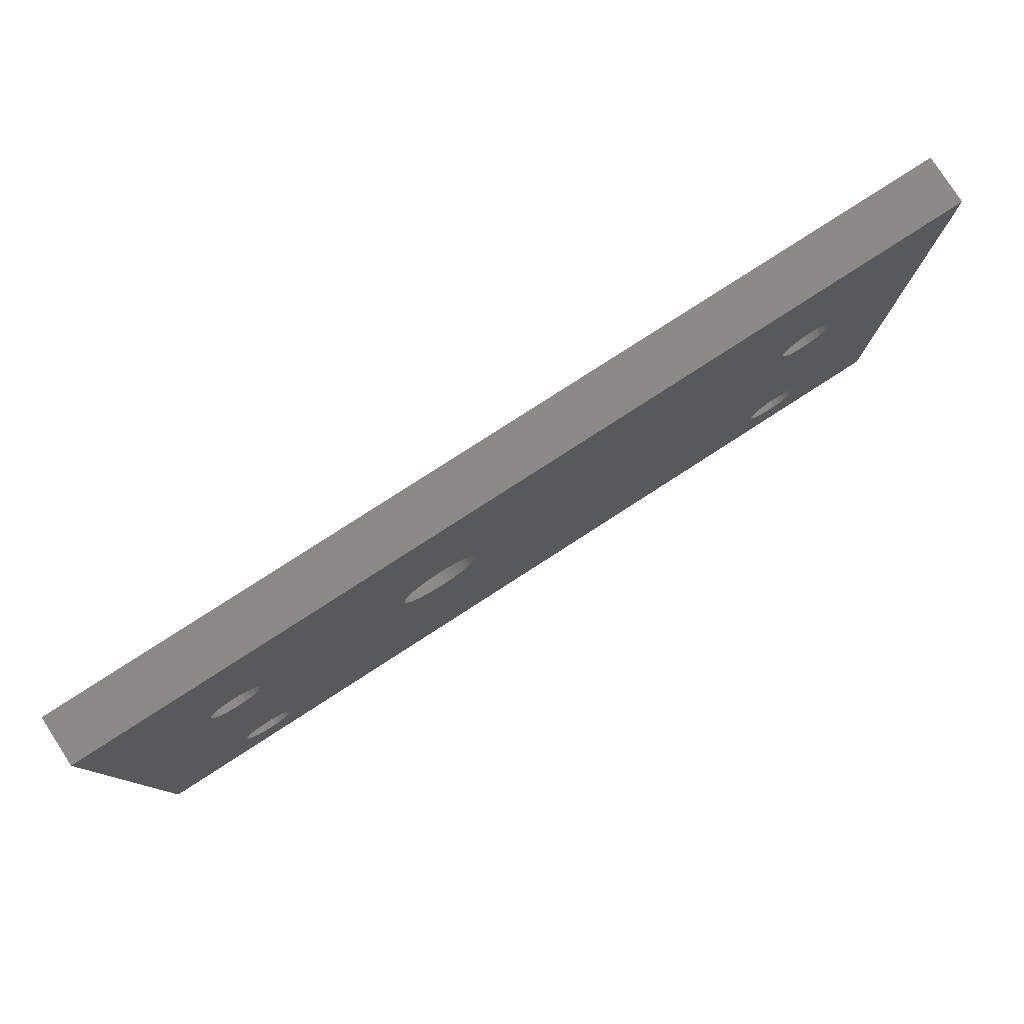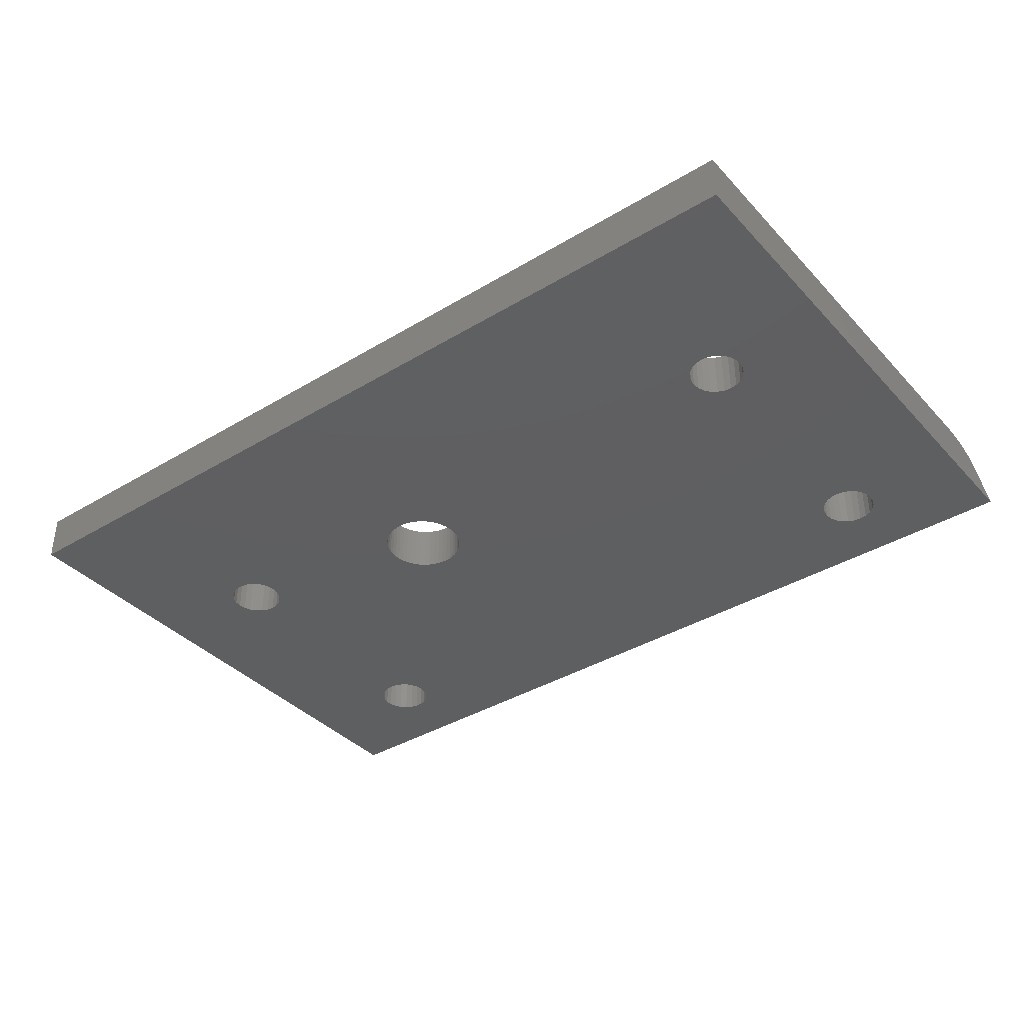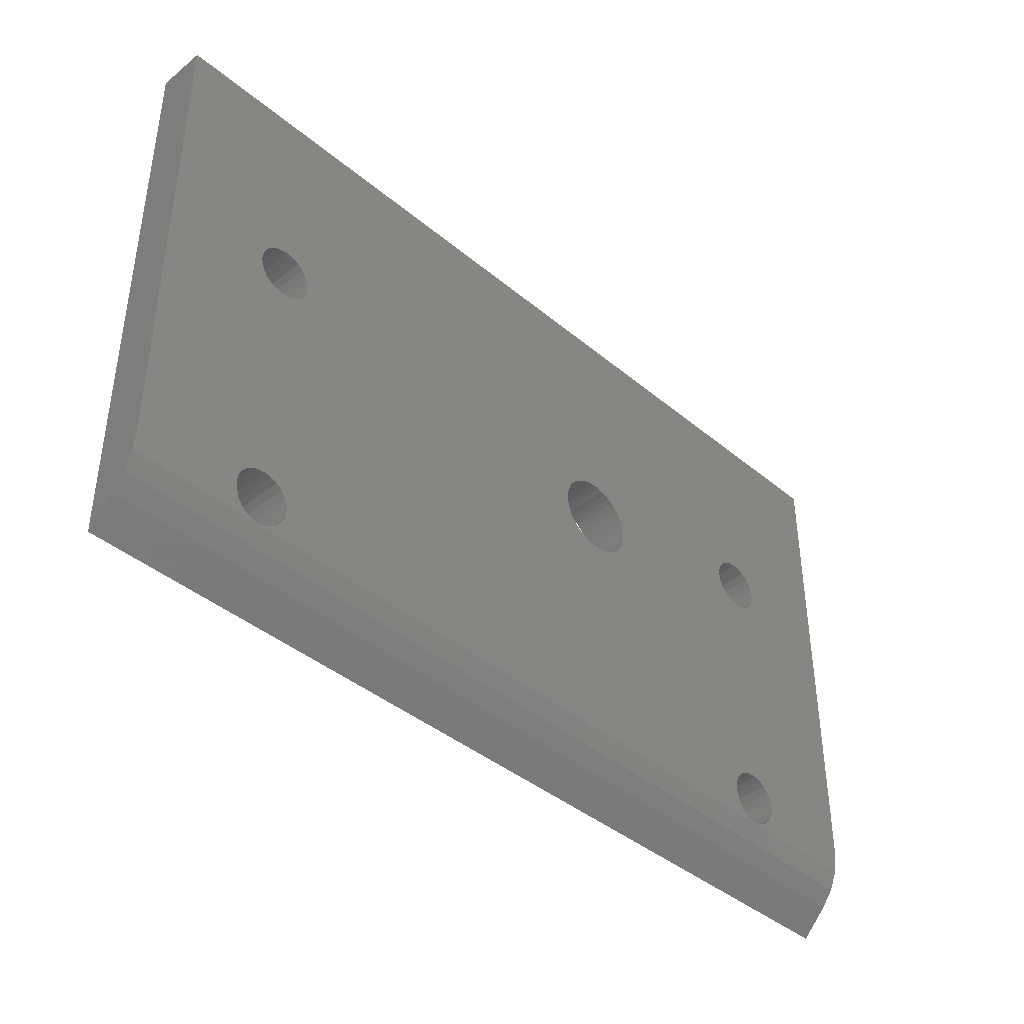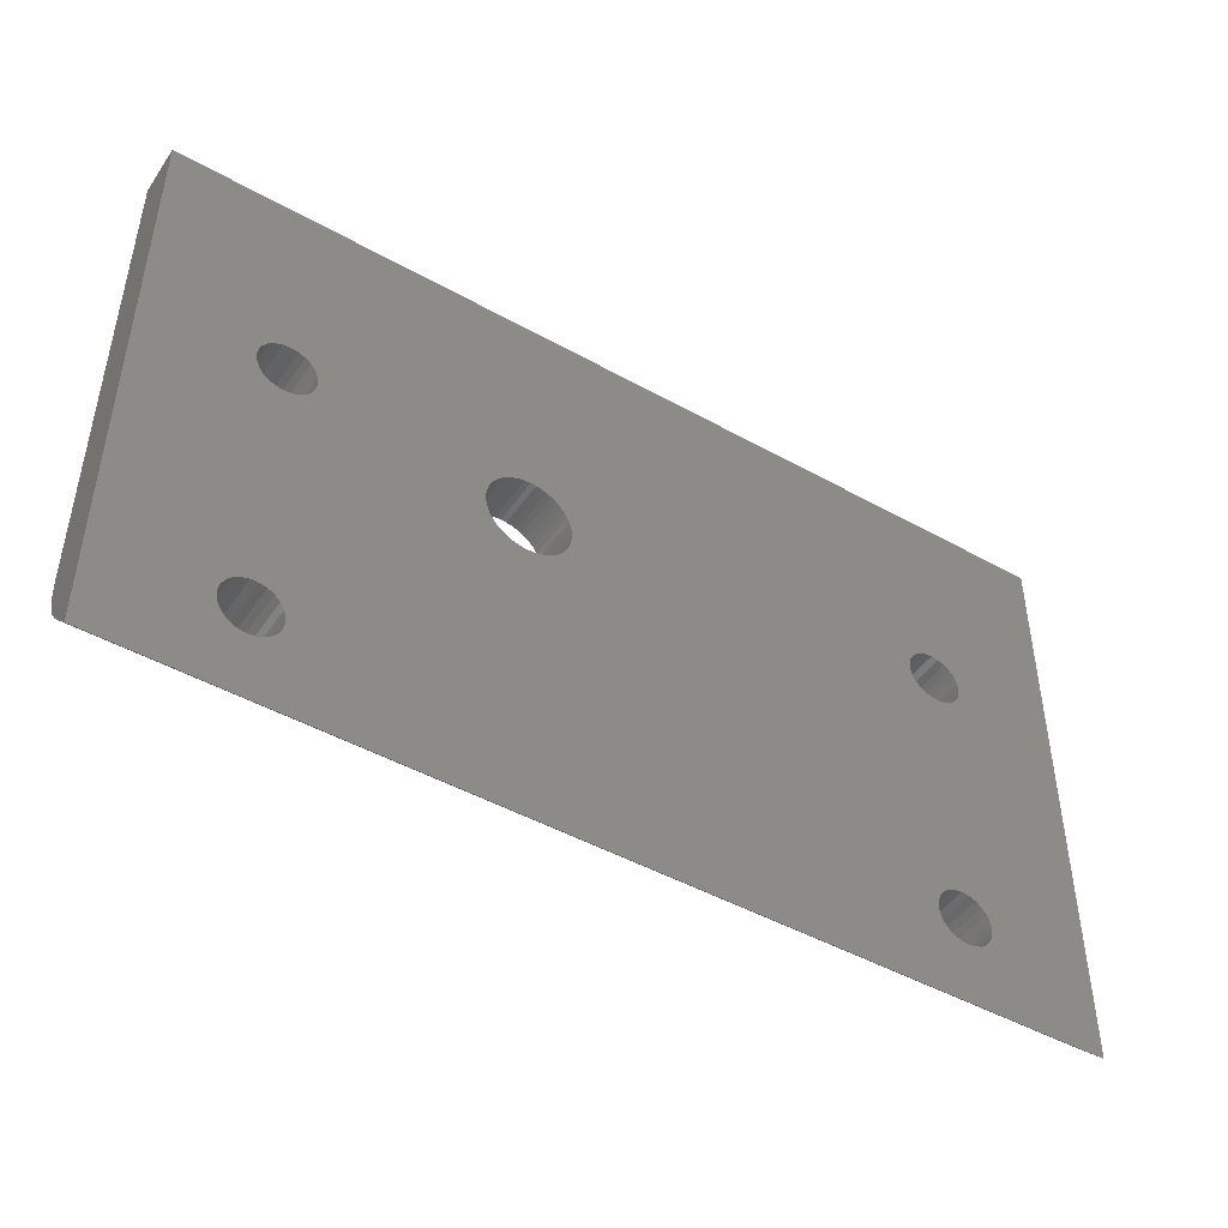
<metadata>
{"format":"stl","ext":"stl","renderer":"f3d","projection":"perspective","resolution":1024,"background":"white","views":[{"elev":79.9,"azim":147.2,"up":"+Y"},{"elev":-38.2,"azim":-142.6,"up":"+Z"},{"elev":-40.8,"azim":-45.4,"up":"+Y"},{"elev":-46.3,"azim":147.4,"up":"+Y"}]}
</metadata>
<code>
# stl→obj: 306 verts, 628 faces
v 598 166.6 1.877
v 597.8 166.2 -1.623
v 597.8 166.2 1.877
v 598 166.6 -1.623
v 598.1 167 1.877
v 598.1 167 -1.623
v 598.2 167.4 1.877
v 598.2 167.4 -1.623
v 598.2 167.7 1.877
v 598.2 167.7 -1.623
v 597.4 169.9 1.877
v 597.6 169.6 -1.623
v 597.6 169.6 1.877
v 597.4 169.9 -1.623
v 597.1 170.1 -1.623
v 597.1 170.1 1.877
v 596.7 170.3 -1.623
v 596.7 170.3 1.877
v 596.4 170.5 -1.623
v 596.4 170.5 1.877
v 596 170.6 -1.623
v 596 170.6 1.877
v 595.6 170.7 -1.623
v 595.6 170.7 1.877
v 595.2 170.7 -1.623
v 595.2 170.7 1.877
v 594.8 170.7 -1.623
v 594.8 170.7 1.877
v 594.5 170.6 -1.623
v 594.5 170.6 1.877
v 594.1 170.5 -1.623
v 594.1 170.5 1.877
v 593.7 170.3 -1.623
v 593.7 170.3 1.877
v 592.3 168.5 -1.623
v 592.3 168.1 1.877
v 592.3 168.1 -1.623
v 592.3 168.5 1.877
v 592.2 167.7 1.877
v 592.2 167.7 -1.623
v 592.3 167.4 1.877
v 592.3 167.4 -1.623
v 592.3 167 1.877
v 592.3 167 -1.623
v 592.5 166.6 1.877
v 592.5 166.6 -1.623
v 592.6 166.2 1.877
v 592.6 166.2 -1.623
v 613.7 170.6 1.877
v 613.6 170 -1.623
v 613.6 170 1.877
v 613.7 170.6 -1.623
v 611.7 168.6 1.877
v 612.2 168.6 -1.623
v 611.7 168.6 -1.623
v 612.2 168.6 1.877
v 613.6 171.1 1.877
v 613.6 171.1 -1.623
v 609.8 171.1 -1.623
v 609.7 170.6 1.877
v 609.7 170.6 -1.623
v 609.8 171.1 1.877
v 609.8 170 -1.623
v 610 169.6 1.877
v 610 169.6 -1.623
v 609.8 170 1.877
v 610.3 169.2 1.877
v 610.3 169.2 -1.623
v 613.4 169.6 1.877
v 613.1 169.2 -1.623
v 613.1 169.2 1.877
v 613.4 169.6 -1.623
v 610.7 168.8 1.877
v 611.2 168.6 -1.623
v 610.7 168.8 -1.623
v 611.2 168.6 1.877
v 613.1 172 1.877
v 612.7 172.3 -1.623
v 613.1 172 -1.623
v 612.7 172.3 1.877
v 610.7 172.3 1.877
v 610.3 172 -1.623
v 610.7 172.3 -1.623
v 610.3 172 1.877
v 611.2 172.5 1.877
v 611.2 172.5 -1.623
v 610 171.6 -1.623
v 610 171.6 1.877
v 612.2 172.5 1.877
v 611.7 172.6 -1.623
v 612.2 172.5 -1.623
v 611.7 172.6 1.877
v 566.3 149.6 1.83
v 566 149.2 -1.623
v 566 149.2 1.776
v 566.3 149.6 -1.623
v 613.4 171.6 -1.623
v 613.4 171.6 1.877
v 612.7 168.8 1.877
v 612.7 168.8 -1.623
v 555.1 148.5 1.689
v 564.1 148.6 1.707
v 555.1 149.9 1.877
v 564.6 148.6 1.699
v 621.1 148.5 1.689
v 563.6 148.8 1.734
v 563.2 149.2 1.776
v 562.9 149.6 1.83
v 562.7 149.9 1.877
v 565.1 148.6 1.707
v 565.6 148.8 1.734
v 611.9 148.6 1.7
v 611.4 148.6 1.701
v 566.5 149.9 1.877
v 610.9 148.7 1.72
v 610.4 149 1.756
v 610.1 149.4 1.805
v 609.8 149.8 1.865
v 609.8 149.9 1.877
v 612.4 148.7 1.717
v 612.9 149 1.75
v 613.3 149.3 1.798
v 613.5 149.8 1.857
v 613.6 149.9 1.877
v 621.1 149.9 1.877
v 598.2 168.1 1.877
v 598.2 168.1 -1.623
v 598.1 168.5 1.877
v 598.1 168.5 -1.623
v 598 168.9 1.877
v 598 168.9 -1.623
v 597.8 169.2 1.877
v 597.8 169.2 -1.623
v 593.4 170.1 -1.623
v 593.4 170.1 1.877
v 593.1 169.9 -1.623
v 593.1 169.9 1.877
v 592.9 169.6 1.877
v 592.9 169.6 -1.623
v 592.6 169.2 1.877
v 592.6 169.2 -1.623
v 592.5 168.9 1.877
v 592.5 168.9 -1.623
v 610.1 151.8 -1.623
v 609.9 151.4 1.877
v 609.9 151.4 -1.623
v 610.1 151.8 1.877
v 613.5 149.8 -1.623
v 613.7 150.3 -1.623
v 613.7 150.3 1.877
v 611 152.4 -1.623
v 610.5 152.2 1.877
v 610.5 152.2 -1.623
v 611 152.4 1.877
v 611.5 152.6 1.877
v 611.5 152.6 -1.623
v 621.1 146 0.2538
v 555.1 144.1 -1.623
v 621.1 144.1 -1.623
v 555.1 146 0.2538
v 613.5 151.3 1.877
v 613.3 151.8 -1.623
v 613.5 151.3 -1.623
v 613.3 151.8 1.877
v 609.7 150.9 -1.623
v 609.7 150.3 1.877
v 609.7 150.3 -1.623
v 609.7 150.9 1.877
v 609.8 149.8 -1.623
v 612.9 149 -1.623
v 612.4 148.7 -1.623
v 610.1 149.4 -1.623
v 612.5 152.4 1.877
v 612 152.5 -1.623
v 612.5 152.4 -1.623
v 612 152.5 1.877
v 562.7 150 1.877
v 562.6 150.6 1.877
v 562.7 151.1 1.877
v 562.6 170.6 1.877
v 562.7 170 1.877
v 562.9 151.6 1.877
v 562.9 169.6 1.877
v 563.2 169.2 1.877
v 563.2 152 1.877
v 563.6 152.3 1.877
v 563.6 168.8 1.877
v 564.1 152.5 1.877
v 564.1 168.6 1.877
v 564.6 152.6 1.877
v 564.6 168.6 1.877
v 565.1 152.5 1.877
v 565.1 168.6 1.877
v 565.6 152.3 1.877
v 565.6 168.8 1.877
v 566 152 1.877
v 566 169.2 1.877
v 566.3 151.6 1.877
v 566.3 169.6 1.877
v 566.5 170 1.877
v 566.5 151.1 1.877
v 566.6 170.6 1.877
v 566.6 150.6 1.877
v 566.5 150 1.877
v 593.1 165.6 1.877
v 592.9 165.9 1.877
v 593.4 165.4 1.877
v 593.7 165.1 1.877
v 594.1 165 1.877
v 594.5 164.8 1.877
v 594.8 164.8 1.877
v 595.2 164.7 1.877
v 595.6 164.8 1.877
v 596 164.8 1.877
v 596.4 165 1.877
v 596.7 165.1 1.877
v 597.1 165.4 1.877
v 597.4 165.6 1.877
v 597.6 165.9 1.877
v 613.7 150.8 1.877
v 555.1 185.6 1.877
v 564.1 172.5 1.877
v 621.1 185.6 1.877
v 563.6 172.3 1.877
v 563.2 172 1.877
v 562.9 171.6 1.877
v 562.7 171.1 1.877
v 564.6 172.6 1.877
v 565.1 172.5 1.877
v 565.6 172.3 1.877
v 566 172 1.877
v 566.3 171.6 1.877
v 566.5 171.1 1.877
v 612.9 152.1 1.877
v 566.3 151.6 -1.623
v 566.5 151.1 -1.623
v 566.6 150.6 -1.623
v 566.5 150 -1.623
v 565.6 148.8 -1.623
v 565.1 148.6 -1.623
v 564.6 148.6 -1.623
v 564.1 148.6 -1.623
v 563.6 148.8 -1.623
v 563.2 149.2 -1.623
v 562.9 149.6 -1.623
v 562.7 150 -1.623
v 562.6 150.6 -1.623
v 562.7 170 -1.623
v 562.9 169.6 -1.623
v 562.6 170.6 -1.623
v 562.7 171.1 -1.623
v 563.2 169.2 -1.623
v 562.9 171.6 -1.623
v 563.2 172 -1.623
v 563.6 172.3 -1.623
v 564.1 172.5 -1.623
v 564.6 172.6 -1.623
v 565.1 172.5 -1.623
v 565.6 172.3 -1.623
v 566 172 -1.623
v 566.3 171.6 -1.623
v 566.3 169.6 -1.623
v 566.5 170 -1.623
v 566 169.2 -1.623
v 565.6 168.8 -1.623
v 565.1 168.6 -1.623
v 564.6 168.6 -1.623
v 564.1 168.6 -1.623
v 563.6 168.8 -1.623
v 613.3 149.3 -1.623
v 611.9 148.6 -1.623
v 612.9 152.1 -1.623
v 613.7 150.8 -1.623
v 566.5 171.1 -1.623
v 566.6 170.6 -1.623
v 562.7 151.1 -1.623
v 562.9 151.6 -1.623
v 563.2 152 -1.623
v 563.6 152.3 -1.623
v 621.1 147.2 1.135
v 555.1 147.2 1.135
v 611.4 148.6 -1.623
v 555.1 185.6 -1.623
v 610.4 149 -1.623
v 610.9 148.7 -1.623
v 621.1 185.6 -1.623
v 564.1 152.5 -1.623
v 564.6 152.6 -1.623
v 565.1 152.5 -1.623
v 565.6 152.3 -1.623
v 566 152 -1.623
v 593.1 165.6 -1.623
v 592.9 165.9 -1.623
v 593.4 165.4 -1.623
v 593.7 165.1 -1.623
v 594.1 165 -1.623
v 594.5 164.8 -1.623
v 594.8 164.8 -1.623
v 595.2 164.7 -1.623
v 595.6 164.8 -1.623
v 596 164.8 -1.623
v 596.4 165 -1.623
v 596.7 165.1 -1.623
v 597.1 165.4 -1.623
v 597.4 165.6 -1.623
v 597.6 165.9 -1.623
f 1 2 3
f 2 1 4
f 5 4 1
f 4 5 6
f 7 6 5
f 6 7 8
f 9 8 7
f 8 9 10
f 11 12 13
f 12 11 14
f 11 15 14
f 15 11 16
f 16 17 15
f 17 16 18
f 18 19 17
f 19 18 20
f 20 21 19
f 21 20 22
f 22 23 21
f 23 22 24
f 24 25 23
f 25 24 26
f 26 27 25
f 27 26 28
f 28 29 27
f 29 28 30
f 30 31 29
f 31 30 32
f 32 33 31
f 33 32 34
f 35 36 37
f 36 35 38
f 37 39 40
f 39 37 36
f 40 41 42
f 41 40 39
f 42 43 44
f 43 42 41
f 44 45 46
f 45 44 43
f 46 47 48
f 47 46 45
f 49 50 51
f 50 49 52
f 53 54 55
f 54 53 56
f 57 52 49
f 52 57 58
f 59 60 61
f 60 59 62
f 63 64 65
f 64 63 66
f 65 67 68
f 67 65 64
f 69 70 71
f 70 69 72
f 73 74 75
f 74 73 76
f 77 78 79
f 78 77 80
f 81 82 83
f 82 81 84
f 85 83 86
f 83 85 81
f 87 62 59
f 62 87 88
f 89 90 91
f 90 89 92
f 82 88 87
f 88 82 84
f 80 91 78
f 91 80 89
f 92 86 90
f 86 92 85
f 76 55 74
f 55 76 53
f 93 94 95
f 94 93 96
f 77 97 98
f 97 77 79
f 99 70 100
f 70 99 71
f 101 102 103
f 102 101 104
f 104 101 105
f 103 102 106
f 103 106 107
f 103 107 108
f 103 108 109
f 104 105 110
f 110 105 111
f 111 105 112
f 111 112 95
f 95 112 113
f 95 113 93
f 93 113 114
f 114 113 115
f 114 115 116
f 114 116 117
f 114 117 118
f 114 118 119
f 112 105 120
f 120 105 121
f 121 105 122
f 122 105 123
f 123 105 124
f 124 105 125
f 67 75 68
f 75 67 73
f 126 10 9
f 10 126 127
f 128 127 126
f 127 128 129
f 130 129 128
f 129 130 131
f 132 131 130
f 131 132 133
f 13 133 132
f 133 13 12
f 34 134 33
f 134 34 135
f 135 136 134
f 136 135 137
f 136 138 139
f 138 136 137
f 139 140 141
f 140 139 138
f 141 142 143
f 142 141 140
f 143 38 35
f 38 143 142
f 144 145 146
f 145 144 147
f 124 148 123
f 148 124 149
f 149 124 150
f 151 152 153
f 152 151 154
f 155 151 156
f 151 155 154
f 157 158 159
f 158 157 160
f 161 162 163
f 162 161 164
f 165 166 167
f 166 165 168
f 169 119 118
f 119 169 167
f 119 167 166
f 120 170 171
f 170 120 121
f 172 118 117
f 118 172 169
f 173 174 175
f 174 173 176
f 103 177 178
f 177 103 109
f 179 180 178
f 180 179 181
f 181 179 182
f 181 182 183
f 183 182 184
f 184 182 185
f 184 185 186
f 184 186 187
f 187 186 188
f 187 188 189
f 189 188 190
f 189 190 191
f 191 190 192
f 191 192 193
f 193 192 194
f 193 194 195
f 195 194 196
f 195 196 197
f 197 196 198
f 197 198 199
f 199 198 200
f 200 198 201
f 200 201 202
f 202 201 203
f 119 204 114
f 204 119 203
f 203 119 202
f 202 119 205
f 202 205 206
f 202 206 47
f 202 47 45
f 202 45 43
f 202 43 41
f 202 41 39
f 205 119 207
f 207 119 208
f 208 119 209
f 209 119 210
f 210 119 211
f 211 119 212
f 212 119 213
f 213 119 214
f 214 119 215
f 215 119 216
f 216 119 217
f 217 119 218
f 218 119 219
f 219 119 3
f 3 119 1
f 1 119 5
f 5 119 7
f 7 119 9
f 9 119 166
f 9 166 60
f 125 150 124
f 150 125 220
f 220 125 49
f 221 222 223
f 222 221 224
f 224 221 225
f 225 221 226
f 226 221 227
f 227 221 103
f 227 103 180
f 180 103 178
f 223 222 228
f 223 228 229
f 223 229 230
f 223 230 231
f 223 231 232
f 223 232 233
f 223 233 202
f 223 202 34
f 34 202 135
f 135 202 137
f 137 202 138
f 138 202 140
f 140 202 142
f 142 202 38
f 38 202 36
f 36 202 39
f 223 34 32
f 223 32 30
f 223 30 28
f 223 28 26
f 223 26 24
f 223 24 22
f 223 22 20
f 223 20 18
f 223 18 16
f 223 16 11
f 223 11 13
f 223 13 132
f 223 132 130
f 223 130 128
f 223 128 126
f 223 126 9
f 223 9 84
f 84 9 88
f 88 9 62
f 62 9 60
f 223 84 81
f 223 81 85
f 223 85 92
f 223 92 89
f 223 89 80
f 223 80 77
f 223 77 98
f 223 98 57
f 223 57 49
f 223 49 125
f 166 66 60
f 66 166 168
f 66 168 145
f 66 145 64
f 64 145 147
f 64 147 67
f 67 147 152
f 67 152 73
f 73 152 154
f 73 154 76
f 76 154 155
f 76 155 53
f 53 155 176
f 53 176 56
f 56 176 173
f 56 173 99
f 99 173 234
f 99 234 71
f 71 234 164
f 71 164 69
f 69 164 161
f 69 161 51
f 51 161 220
f 51 220 49
f 201 235 236
f 235 201 198
f 201 237 203
f 237 201 236
f 203 238 204
f 238 203 237
f 114 96 93
f 96 114 238
f 238 114 204
f 111 94 239
f 94 111 95
f 110 239 240
f 239 110 111
f 104 240 241
f 240 104 110
f 102 241 242
f 241 102 104
f 106 242 243
f 242 106 102
f 107 243 244
f 243 107 106
f 244 108 107
f 108 244 245
f 246 108 245
f 108 246 109
f 109 246 177
f 247 177 246
f 177 247 178
f 248 183 249
f 183 248 181
f 250 181 248
f 181 250 180
f 251 180 250
f 180 251 227
f 249 184 252
f 184 249 183
f 253 227 251
f 227 253 226
f 254 226 253
f 226 254 225
f 224 254 255
f 254 224 225
f 222 255 256
f 255 222 224
f 228 256 257
f 256 228 222
f 229 257 258
f 257 229 228
f 230 258 259
f 258 230 229
f 231 259 260
f 259 231 230
f 231 261 232
f 261 231 260
f 200 262 199
f 262 200 263
f 199 264 197
f 264 199 262
f 195 264 265
f 264 195 197
f 193 265 266
f 265 193 195
f 191 266 267
f 266 191 193
f 187 268 269
f 268 187 189
f 184 269 252
f 269 184 187
f 170 122 270
f 122 170 121
f 152 144 153
f 144 152 147
f 112 171 271
f 171 112 120
f 234 175 272
f 175 234 173
f 220 149 150
f 149 220 273
f 232 274 233
f 274 232 261
f 233 275 202
f 275 233 274
f 202 263 200
f 263 202 275
f 276 178 247
f 178 276 179
f 277 179 276
f 179 277 182
f 277 185 182
f 185 277 278
f 186 278 279
f 278 186 185
f 146 168 165
f 168 146 145
f 123 270 122
f 270 123 148
f 280 101 281
f 101 280 105
f 157 281 160
f 281 157 280
f 282 112 271
f 112 282 113
f 160 283 158
f 283 160 281
f 283 281 101
f 283 101 103
f 283 103 221
f 220 163 273
f 163 220 161
f 234 162 164
f 162 234 272
f 174 155 156
f 155 174 176
f 172 116 284
f 116 172 117
f 115 282 285
f 282 115 113
f 116 285 284
f 285 116 115
f 221 286 283
f 286 221 223
f 189 267 268
f 267 189 191
f 286 157 159
f 157 286 280
f 280 286 105
f 105 286 125
f 125 286 223
f 188 279 287
f 279 188 186
f 190 287 288
f 287 190 188
f 192 288 289
f 288 192 190
f 194 289 290
f 289 194 192
f 196 290 291
f 290 196 194
f 198 291 235
f 291 198 196
f 63 167 61
f 167 63 165
f 165 63 146
f 146 63 65
f 146 65 144
f 144 65 68
f 144 68 153
f 153 68 75
f 153 75 151
f 151 75 74
f 151 74 156
f 156 74 55
f 156 55 174
f 174 55 54
f 174 54 175
f 175 54 100
f 175 100 272
f 272 100 70
f 272 70 162
f 162 70 72
f 162 72 163
f 163 72 50
f 163 50 273
f 273 50 52
f 283 251 158
f 251 283 253
f 253 283 254
f 254 283 255
f 255 283 256
f 256 283 286
f 158 251 250
f 256 286 257
f 257 286 258
f 258 286 259
f 259 286 260
f 260 286 261
f 261 286 274
f 274 286 275
f 275 286 33
f 275 33 134
f 275 134 237
f 237 134 136
f 237 136 139
f 237 139 141
f 237 141 143
f 237 143 35
f 237 35 37
f 237 37 40
f 33 286 31
f 31 286 29
f 29 286 27
f 27 286 25
f 25 286 23
f 23 286 21
f 21 286 19
f 19 286 17
f 17 286 15
f 15 286 14
f 14 286 12
f 12 286 133
f 133 286 131
f 131 286 129
f 129 286 127
f 127 286 10
f 10 286 82
f 10 82 87
f 10 87 59
f 10 59 61
f 82 286 83
f 83 286 86
f 86 286 90
f 90 286 91
f 91 286 78
f 78 286 79
f 79 286 97
f 97 286 58
f 58 286 52
f 158 241 159
f 241 158 242
f 242 158 243
f 243 158 244
f 244 158 245
f 245 158 246
f 246 158 247
f 247 158 250
f 159 241 240
f 159 240 239
f 159 239 94
f 159 94 96
f 159 96 238
f 159 238 237
f 159 237 285
f 285 237 284
f 284 237 292
f 292 237 293
f 293 237 48
f 48 237 46
f 46 237 44
f 44 237 42
f 42 237 40
f 284 292 294
f 284 294 295
f 284 295 296
f 284 296 297
f 284 297 298
f 284 298 299
f 284 299 172
f 172 299 300
f 172 300 301
f 172 301 302
f 172 302 303
f 172 303 304
f 172 304 305
f 172 305 306
f 172 306 2
f 172 2 4
f 172 4 6
f 172 6 8
f 172 8 10
f 172 10 169
f 169 10 167
f 167 10 61
f 159 285 282
f 159 282 271
f 159 271 171
f 159 171 170
f 159 170 270
f 159 270 148
f 159 148 149
f 159 149 273
f 159 273 52
f 159 52 286
f 248 247 250
f 247 248 276
f 276 248 249
f 276 249 277
f 277 249 252
f 277 252 278
f 278 252 269
f 278 269 279
f 279 269 268
f 279 268 287
f 287 268 267
f 287 267 288
f 288 267 266
f 288 266 289
f 289 266 265
f 289 265 290
f 290 265 264
f 290 264 291
f 291 264 262
f 291 262 235
f 235 262 263
f 235 263 236
f 236 263 275
f 236 275 237
f 61 66 63
f 66 61 60
f 56 100 54
f 100 56 99
f 98 58 57
f 58 98 97
f 51 72 69
f 72 51 50
f 48 206 293
f 206 48 47
f 293 205 292
f 205 293 206
f 205 294 292
f 294 205 207
f 207 295 294
f 295 207 208
f 208 296 295
f 296 208 209
f 209 297 296
f 297 209 210
f 210 298 297
f 298 210 211
f 211 299 298
f 299 211 212
f 212 300 299
f 300 212 213
f 213 301 300
f 301 213 214
f 214 302 301
f 302 214 215
f 215 303 302
f 303 215 216
f 216 304 303
f 304 216 217
f 217 305 304
f 305 217 218
f 219 305 218
f 305 219 306
f 3 306 219
f 306 3 2

</code>
